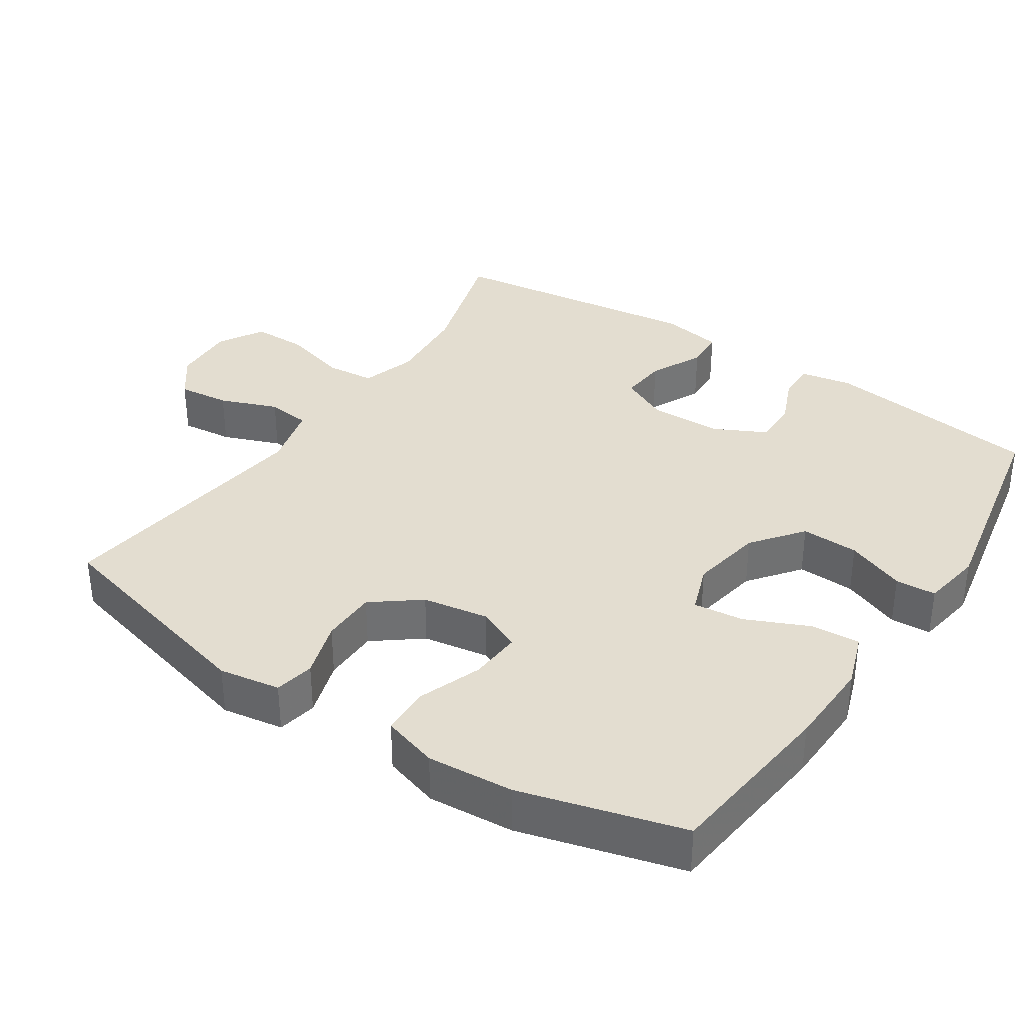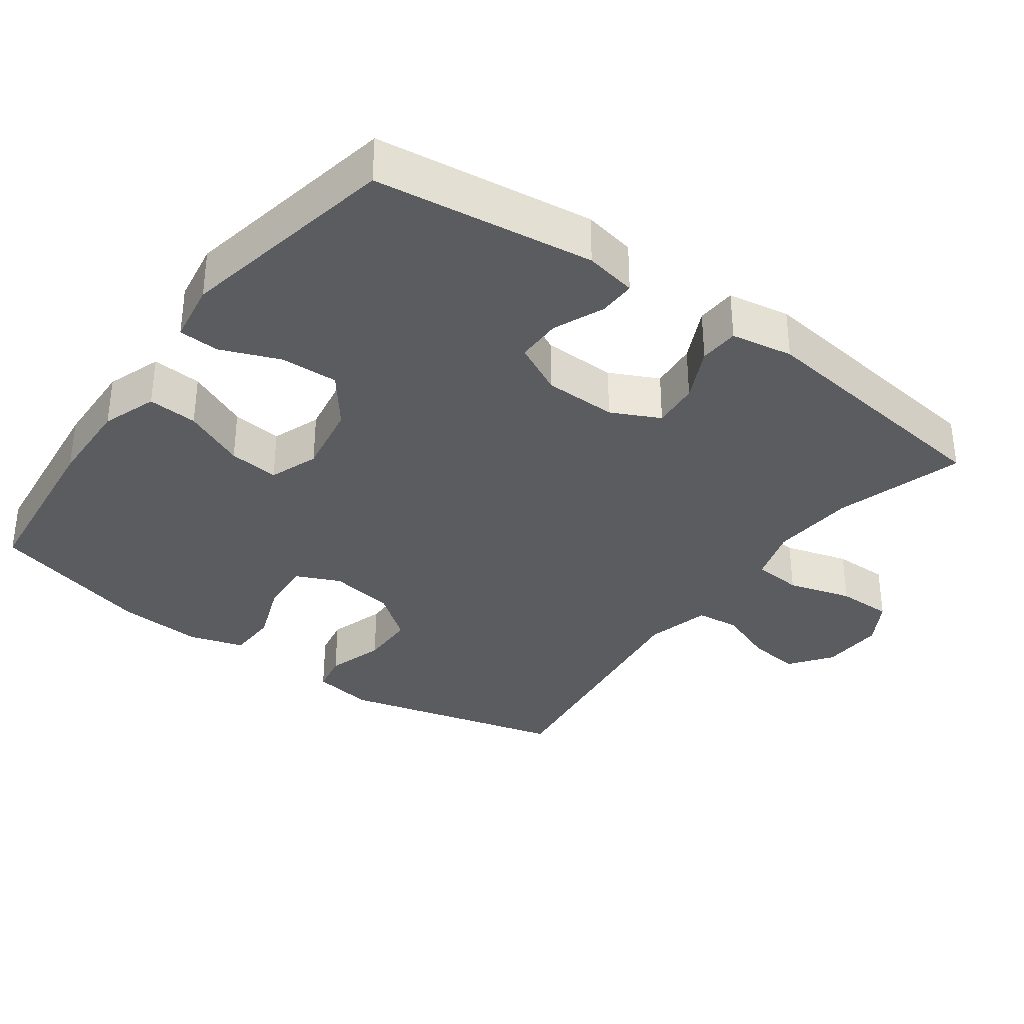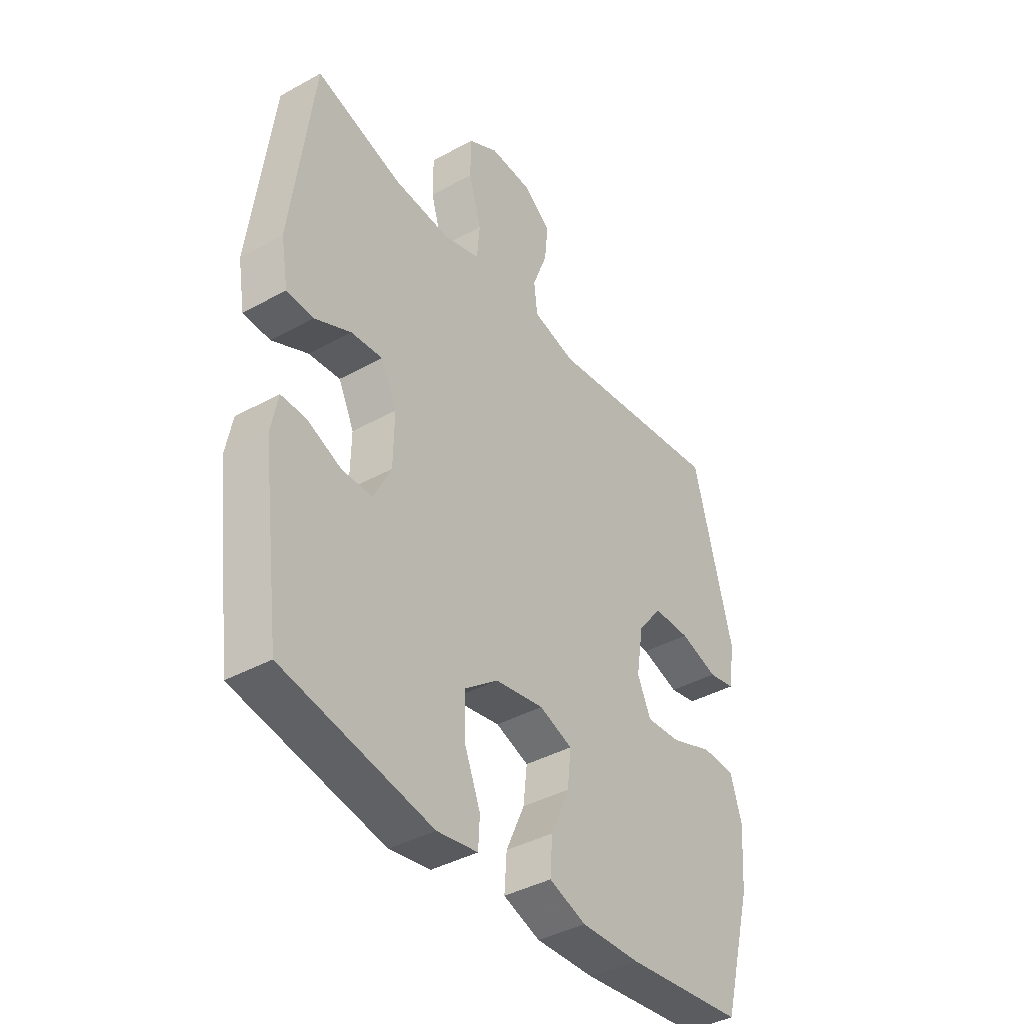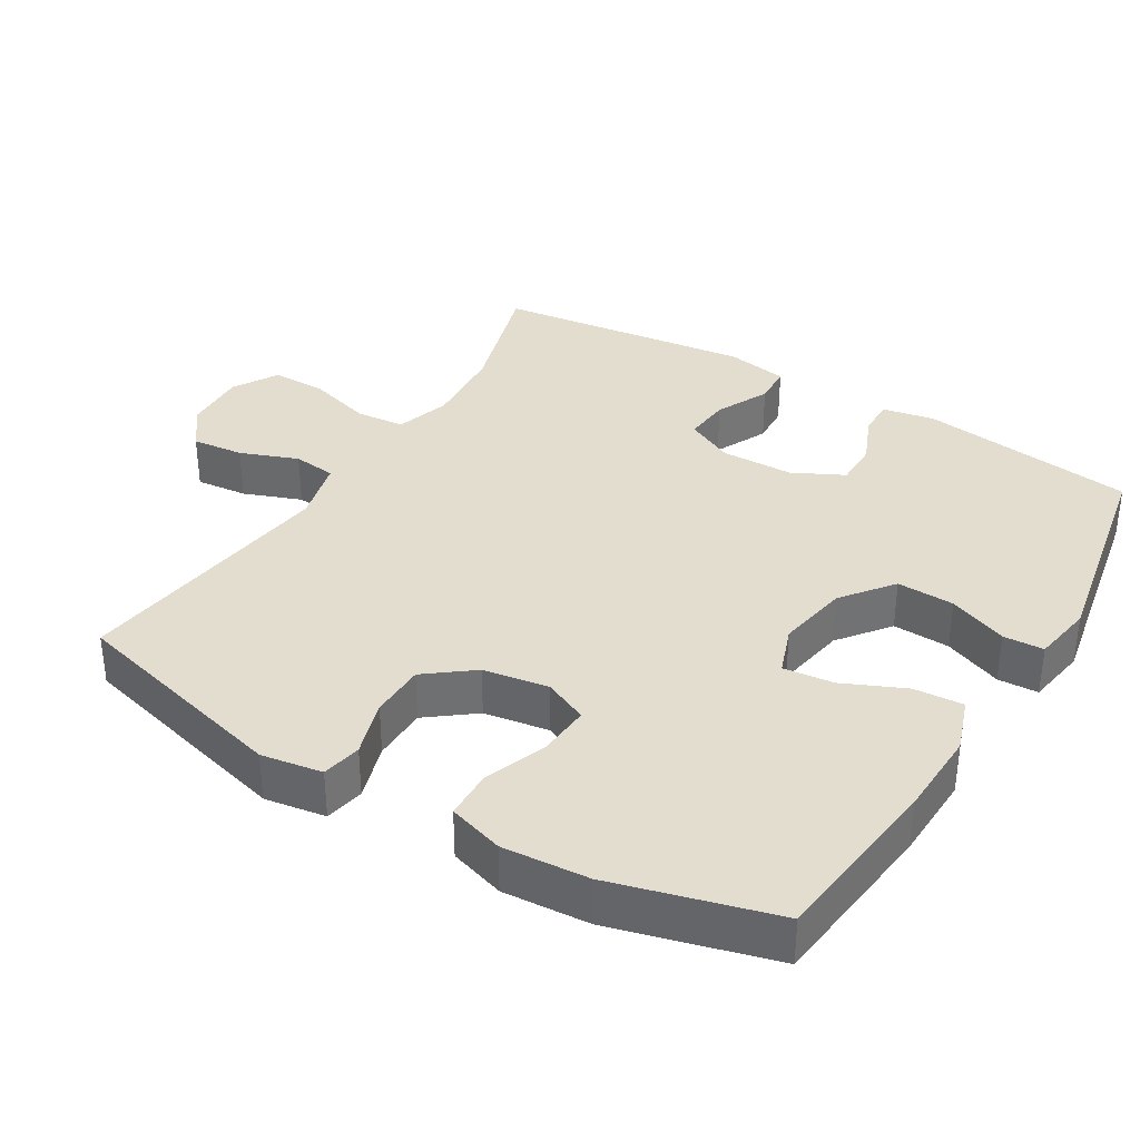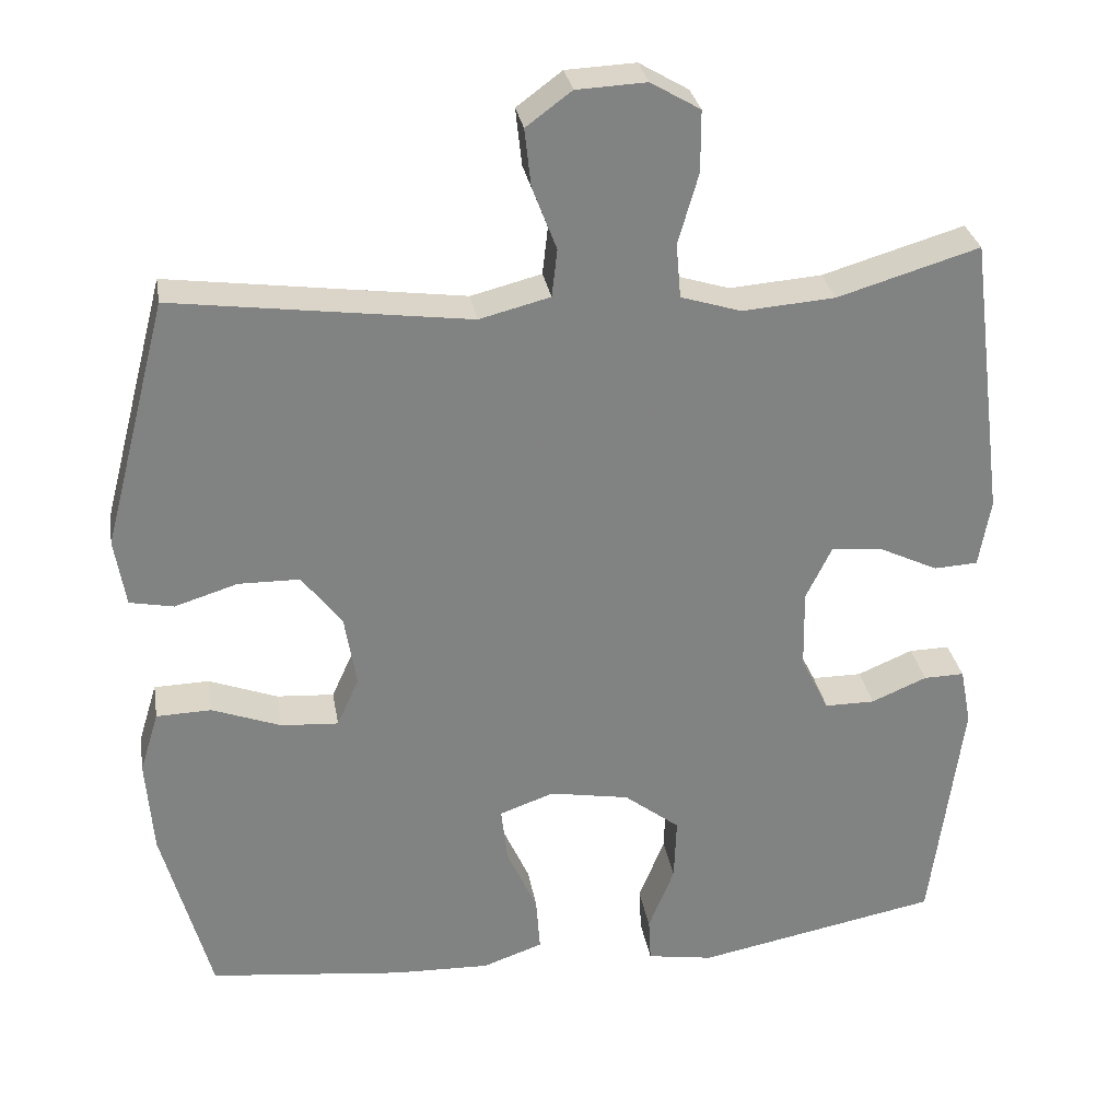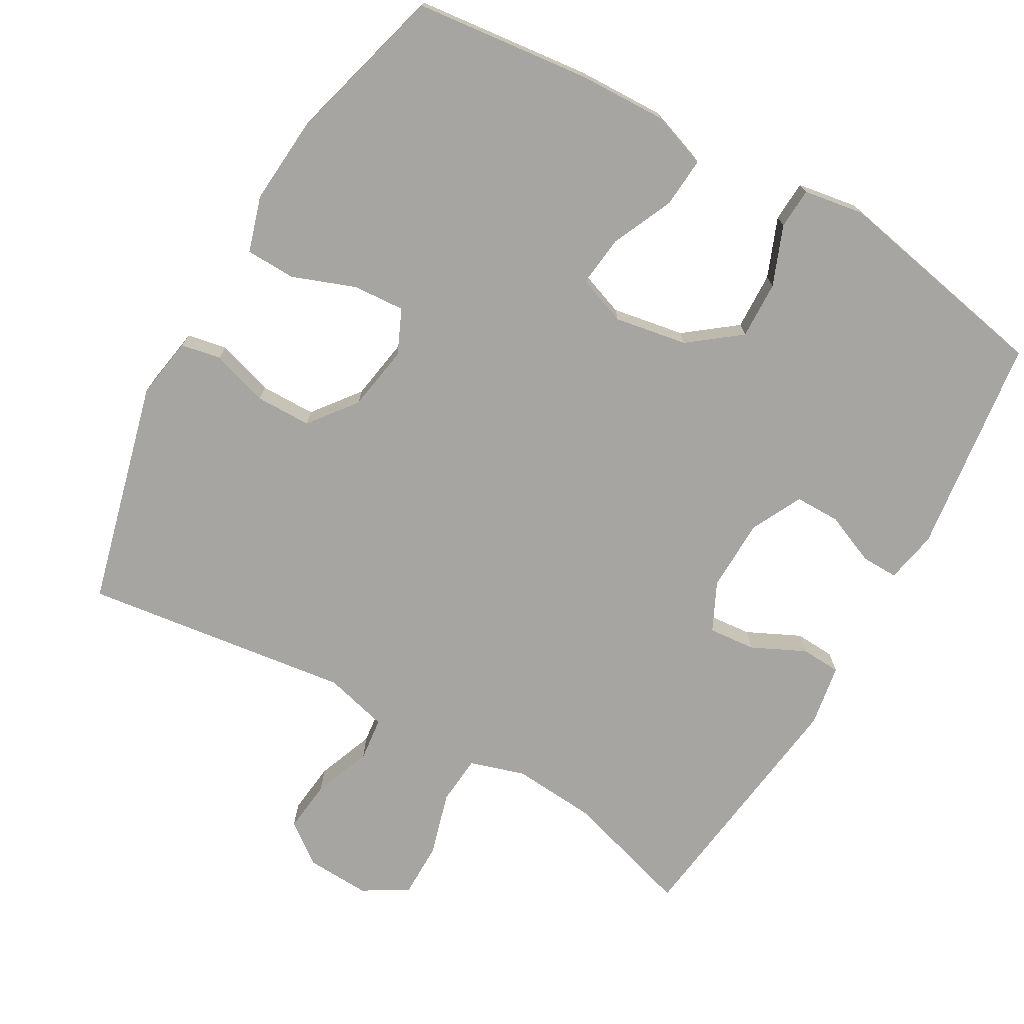
<metadata>
{"format":"obj","ext":"obj","renderer":"f3d","projection":"perspective","resolution":1024,"background":"white","views":[{"elev":35.5,"azim":123.5,"up":"+Y"},{"elev":-34.4,"azim":-126.1,"up":"+Y"},{"elev":-40.0,"azim":-55.6,"up":"+Z"},{"elev":35.5,"azim":121.2,"up":"+Y"},{"elev":29.8,"azim":170.5,"up":"+Z"},{"elev":-73.6,"azim":150.2,"up":"+Y"}]}
</metadata>
<code>
v 0.5 0.07 -0.5
v 0.252 0.07 -0.528
v 0.129 0.07 -0.532
v 0.052 0.07 -0.505
v 0.057 0.07 -0.435
v 0.096 0.07 -0.348
v 0.104 0.07 -0.277
v 0.035 0.07 -0.252
v -0.067 0.07 -0.27
v -0.138 0.07 -0.325
v -0.135 0.07 -0.406
v -0.102 0.07 -0.489
v -0.105 0.07 -0.546
v -0.19 0.07 -0.56
v -0.5 0.07 -0.5
v -0.54 0.07 -0.194
v -0.526 0.07 -0.121
v -0.474 0.07 -0.122
v -0.403 0.07 -0.152
v -0.339 0.07 -0.152
v -0.303 0.07 -0.08
v -0.301 0.07 0.022
v -0.334 0.07 0.09
v -0.4 0.07 0.084
v -0.475 0.07 0.048
v -0.531 0.07 0.051
v -0.546 0.07 0.138
v -0.5 0.07 0.5
v -0.319 0.07 0.446
v -0.201 0.07 0.437
v -0.124 0.07 0.461
v -0.118 0.07 0.53
v -0.144 0.07 0.62
v -0.144 0.07 0.698
v -0.081 0.07 0.735
v 0.008 0.07 0.731
v 0.066 0.07 0.688
v 0.058 0.07 0.615
v 0.027 0.07 0.534
v 0.034 0.07 0.473
v 0.124 0.07 0.45
v 0.5 0.07 0.5
v 0.582 0.07 0.184
v 0.568 0.07 0.098
v 0.512 0.07 0.087
v 0.432 0.07 0.112
v 0.354 0.07 0.111
v 0.303 0.07 0.045
v 0.288 0.07 -0.047
v 0.316 0.07 -0.109
v 0.389 0.07 -0.104
v 0.477 0.07 -0.071
v 0.547 0.07 -0.073
v 0.571 0.07 -0.151
v 0.562 0.07 -0.272
v 0.5 0 -0.5
v 0.252 0 -0.528
v 0.129 0 -0.532
v 0.052 0 -0.505
v 0.057 0 -0.435
v 0.096 0 -0.348
v 0.104 0 -0.277
v 0.035 0 -0.252
v -0.067 0 -0.27
v -0.138 0 -0.325
v -0.135 0 -0.406
v -0.102 0 -0.489
v -0.105 0 -0.546
v -0.19 0 -0.56
v -0.5 0 -0.5
v -0.54 0 -0.194
v -0.526 0 -0.121
v -0.474 0 -0.122
v -0.403 0 -0.152
v -0.339 0 -0.152
v -0.303 0 -0.08
v -0.301 0 0.022
v -0.334 0 0.09
v -0.4 0 0.084
v -0.475 0 0.048
v -0.531 0 0.051
v -0.546 0 0.138
v -0.5 0 0.5
v -0.319 0 0.446
v -0.201 0 0.437
v -0.124 0 0.461
v -0.118 0 0.53
v -0.144 0 0.62
v -0.144 0 0.698
v -0.081 0 0.735
v 0.008 0 0.731
v 0.066 0 0.688
v 0.058 0 0.615
v 0.027 0 0.534
v 0.034 0 0.473
v 0.124 0 0.45
v 0.5 0 0.5
v 0.582 0 0.184
v 0.568 0 0.098
v 0.512 0 0.087
v 0.432 0 0.112
v 0.354 0 0.111
v 0.303 0 0.045
v 0.288 0 -0.047
v 0.316 0 -0.109
v 0.389 0 -0.104
v 0.477 0 -0.071
v 0.547 0 -0.073
v 0.571 0 -0.151
v 0.562 0 -0.272
f 4 5 6
f 3 4 6
f 2 3 6
f 1 2 6
f 55 1 6
f 54 55 6
f 53 54 6
f 52 53 6
f 51 52 6
f 50 51 6 7
f 49 50 7 8
f 48 49 8 9
f 47 48 9 10
f 44 45 46
f 43 44 46
f 42 43 46
f 41 42 46
f 40 41 46 47
f 37 38 39
f 36 37 39
f 35 36 39
f 34 35 39
f 33 34 39
f 32 33 39
f 31 32 39 40
f 40 47 10
f 31 40 10
f 30 31 10
f 27 28 29
f 26 27 29
f 25 26 29
f 24 25 29
f 23 24 29 30
f 17 18 19
f 16 17 19
f 15 16 19
f 14 15 19
f 13 14 19
f 12 13 19
f 11 12 19
f 11 19 20
f 10 11 20 21
f 22 23 30
f 10 21 22 30
f 61 60 59
f 61 59 58
f 61 58 57
f 61 57 56
f 61 56 110
f 61 110 109
f 61 109 108
f 61 108 107
f 61 107 106
f 62 61 106 105
f 63 62 105 104
f 64 63 104 103
f 65 64 103 102
f 101 100 99
f 101 99 98
f 101 98 97
f 101 97 96
f 102 101 96 95
f 94 93 92
f 94 92 91
f 94 91 90
f 94 90 89
f 94 89 88
f 94 88 87
f 95 94 87 86
f 65 102 95
f 65 95 86
f 65 86 85
f 84 83 82
f 84 82 81
f 84 81 80
f 84 80 79
f 85 84 79 78
f 74 73 72
f 74 72 71
f 74 71 70
f 74 70 69
f 74 69 68
f 74 68 67
f 74 67 66
f 75 74 66
f 76 75 66 65
f 85 78 77
f 85 77 76 65
f 1 56 57 2
f 2 57 58 3
f 3 58 59 4
f 4 59 60 5
f 5 60 61 6
f 6 61 62 7
f 7 62 63 8
f 8 63 64 9
f 9 64 65 10
f 10 65 66 11
f 11 66 67 12
f 12 67 68 13
f 13 68 69 14
f 14 69 70 15
f 15 70 71 16
f 16 71 72 17
f 17 72 73 18
f 18 73 74 19
f 19 74 75 20
f 20 75 76 21
f 21 76 77 22
f 22 77 78 23
f 23 78 79 24
f 24 79 80 25
f 25 80 81 26
f 26 81 82 27
f 27 82 83 28
f 28 83 84 29
f 29 84 85 30
f 30 85 86 31
f 31 86 87 32
f 32 87 88 33
f 33 88 89 34
f 34 89 90 35
f 35 90 91 36
f 36 91 92 37
f 37 92 93 38
f 38 93 94 39
f 39 94 95 40
f 40 95 96 41
f 41 96 97 42
f 42 97 98 43
f 43 98 99 44
f 44 99 100 45
f 45 100 101 46
f 46 101 102 47
f 47 102 103 48
f 48 103 104 49
f 49 104 105 50
f 50 105 106 51
f 51 106 107 52
f 52 107 108 53
f 53 108 109 54
f 54 109 110 55
f 55 110 56 1

</code>
